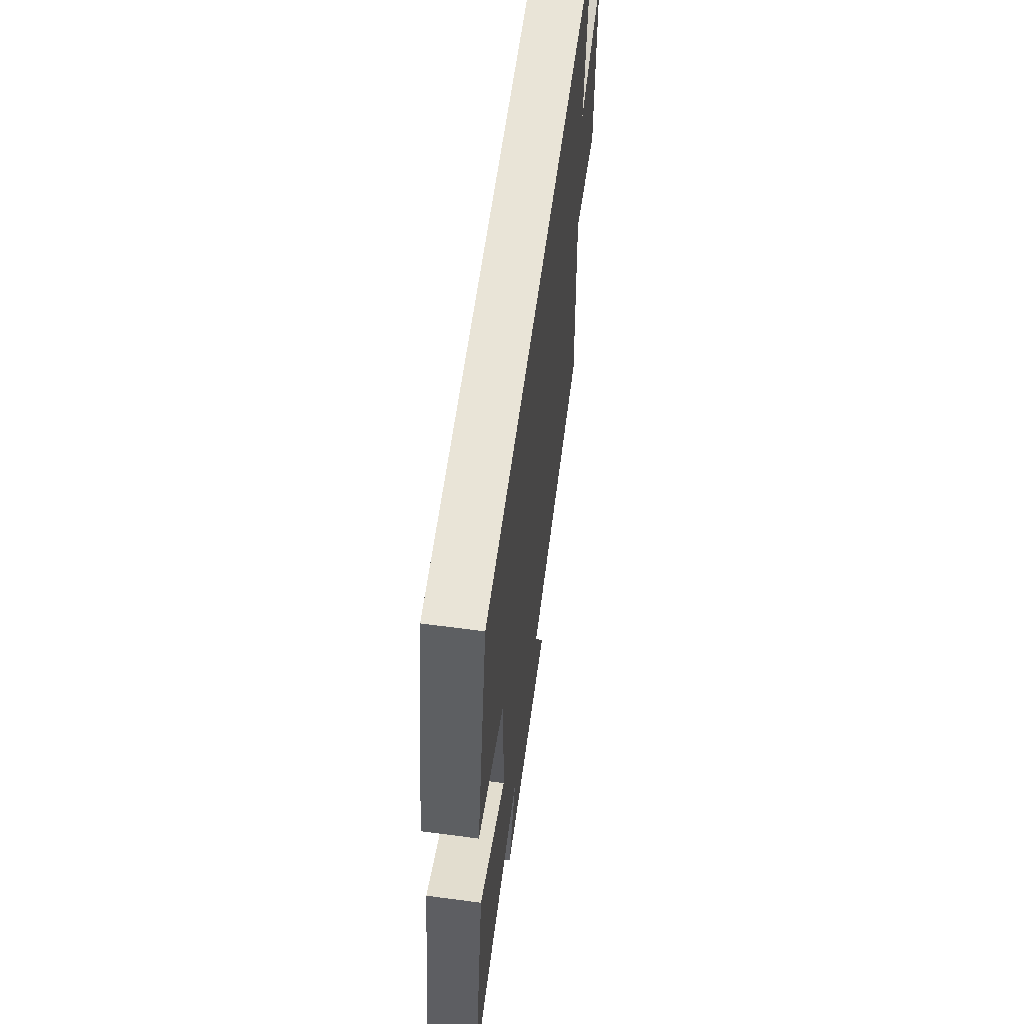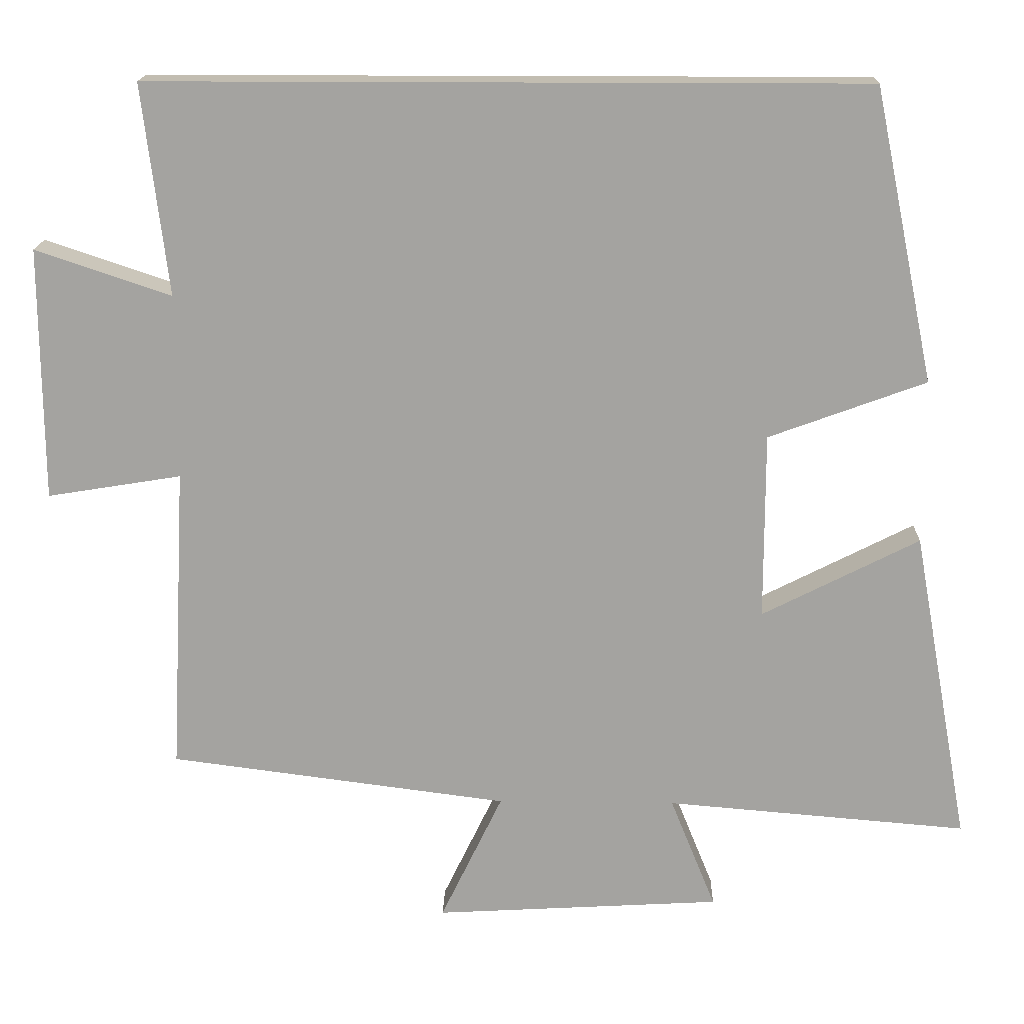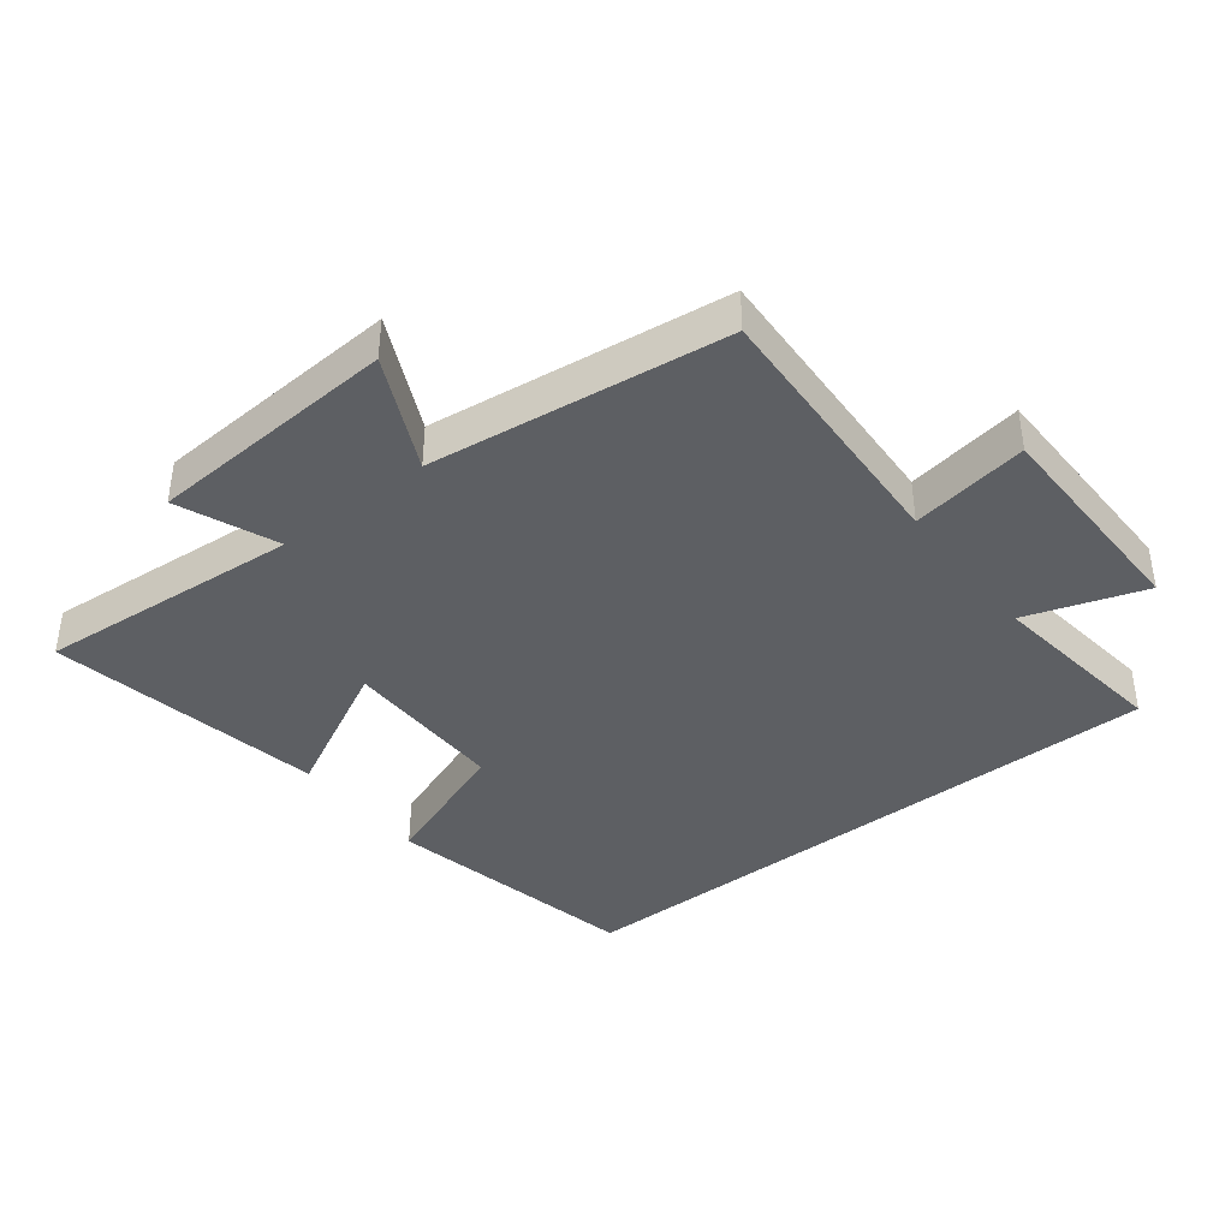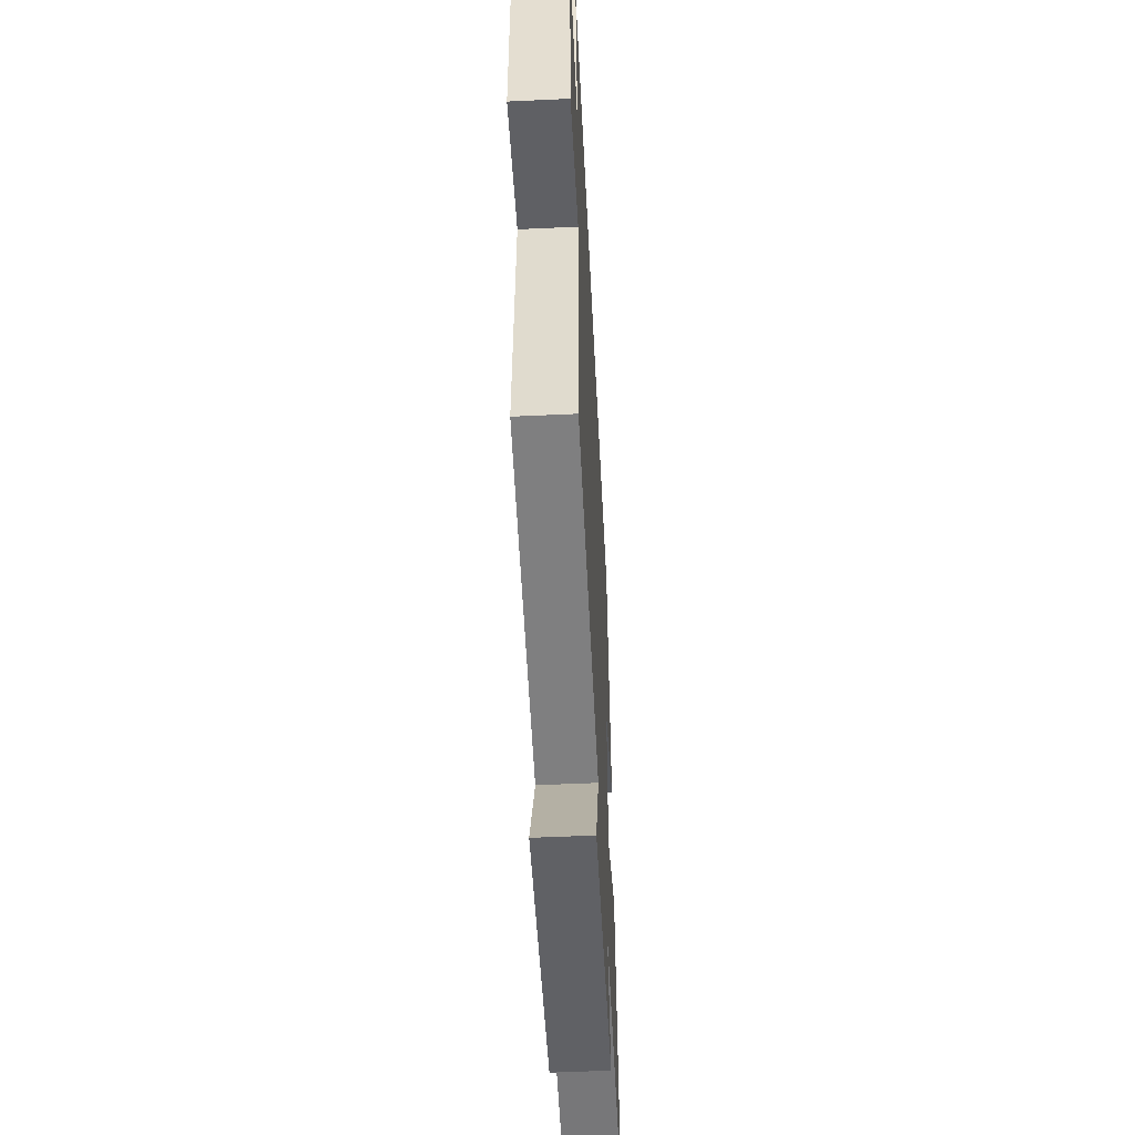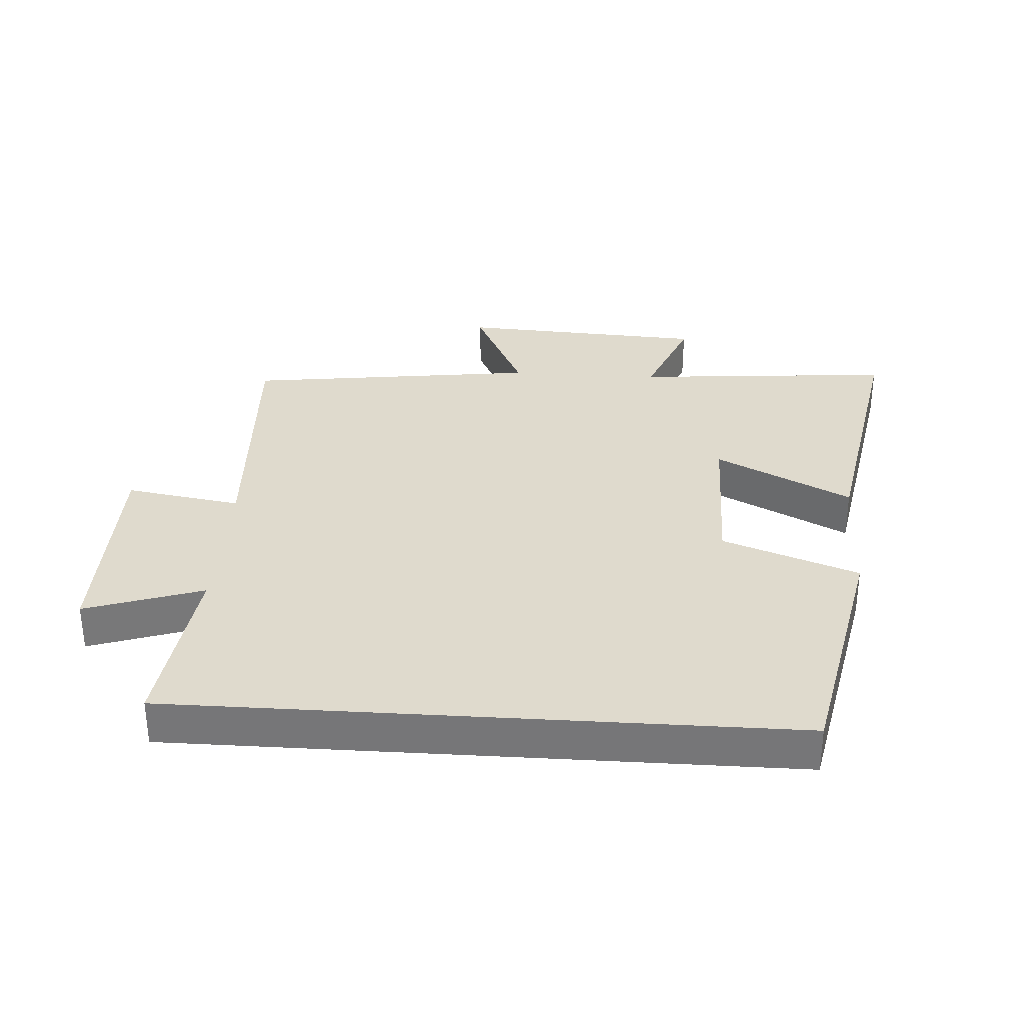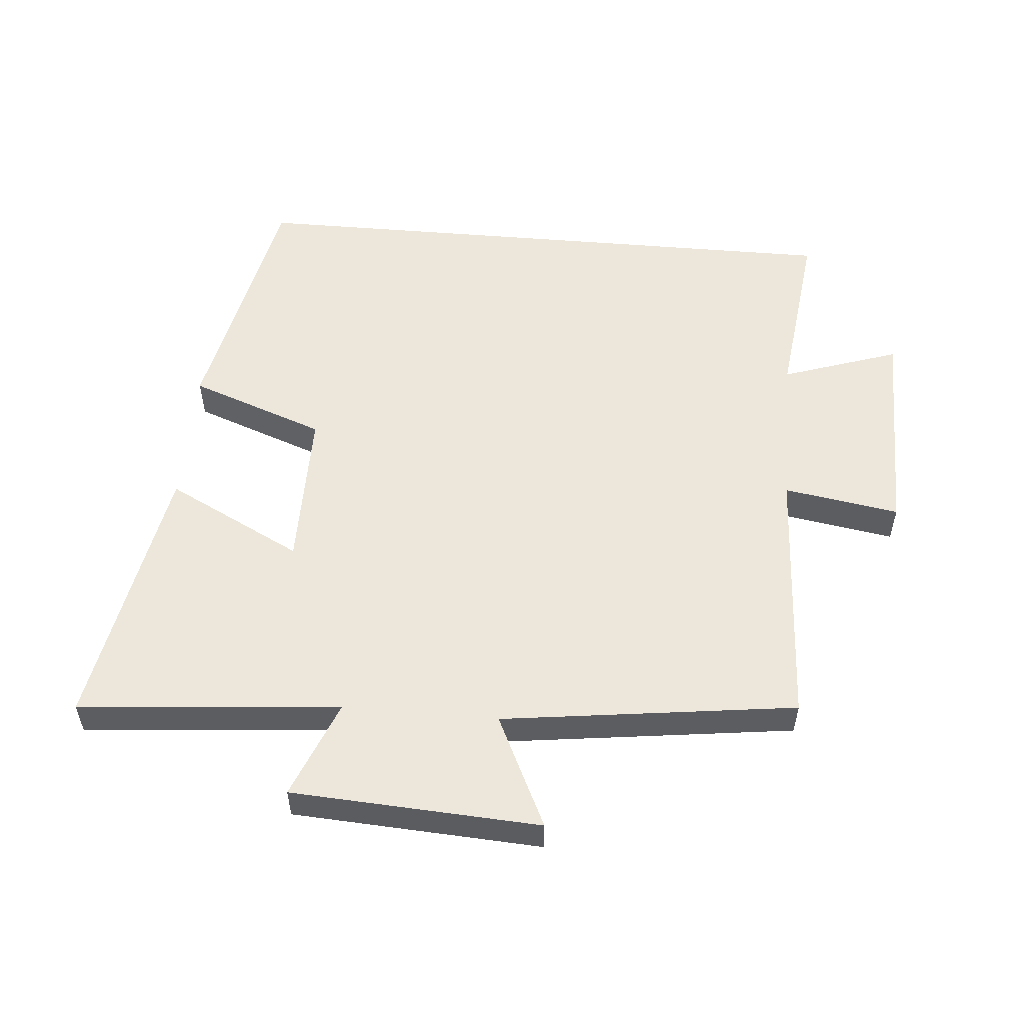
<metadata>
{"format":"obj","ext":"obj","renderer":"f3d","projection":"perspective","resolution":1024,"background":"white","views":[{"elev":60.9,"azim":97.7,"up":"+Z"},{"elev":16.9,"azim":1.5,"up":"+Z"},{"elev":-39.9,"azim":-141.9,"up":"+Y"},{"elev":-52.5,"azim":-87.1,"up":"+Z"},{"elev":32.7,"azim":3.7,"up":"+Y"},{"elev":54.1,"azim":-175.1,"up":"+Y"}]}
</metadata>
<code>
v 0.419 0.07 0.5
v 0.5 0.07 0.108
v 0.29 0.07 0.031
v 0.29 0.07 -0.219
v 0.5 0.07 -0.112
v 0.577 0.07 -0.534
v 0.173 0.07 -0.5
v 0.234 0.07 -0.651
v -0.15 0.07 -0.673
v -0.067 0.07 -0.5
v -0.521 0.07 -0.441
v -0.5 0.07 -0.029
v -0.679 0.07 -0.058
v -0.681 0.07 0.28
v -0.5 0.07 0.219
v -0.534 0.07 0.5
v 0.419 0 0.5
v 0.5 0 0.108
v 0.29 0 0.031
v 0.29 0 -0.219
v 0.5 0 -0.112
v 0.577 0 -0.534
v 0.173 0 -0.5
v 0.234 0 -0.651
v -0.15 0 -0.673
v -0.067 0 -0.5
v -0.521 0 -0.441
v -0.5 0 -0.029
v -0.679 0 -0.058
v -0.681 0 0.28
v -0.5 0 0.219
v -0.534 0 0.5
f 1 2 3
f 16 1 3
f 15 16 3
f 12 13 14 15
f 12 15 3 4
f 10 11 12 4
f 7 8 9 10
f 7 10 4 5
f 5 6 7
f 19 18 17
f 19 17 32
f 19 32 31
f 31 30 29 28
f 20 19 31 28
f 20 28 27 26
f 26 25 24 23
f 21 20 26 23
f 23 22 21
f 1 17 18 2
f 2 18 19 3
f 3 19 20 4
f 4 20 21 5
f 5 21 22 6
f 6 22 23 7
f 7 23 24 8
f 8 24 25 9
f 9 25 26 10
f 10 26 27 11
f 11 27 28 12
f 12 28 29 13
f 13 29 30 14
f 14 30 31 15
f 15 31 32 16
f 16 32 17 1

</code>
